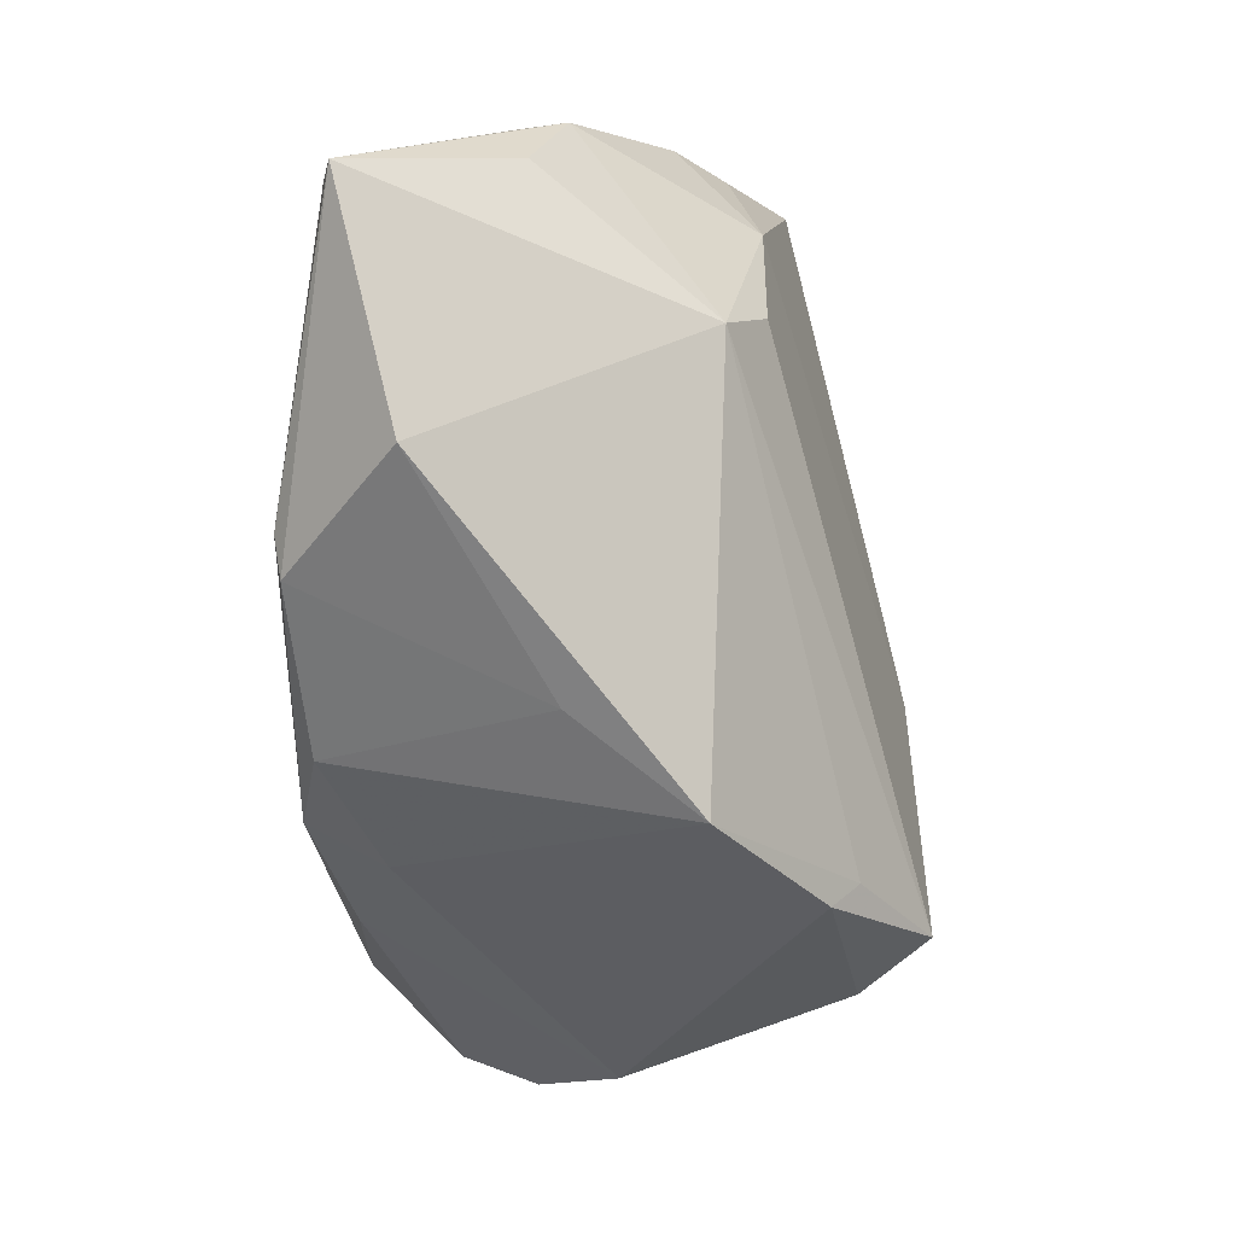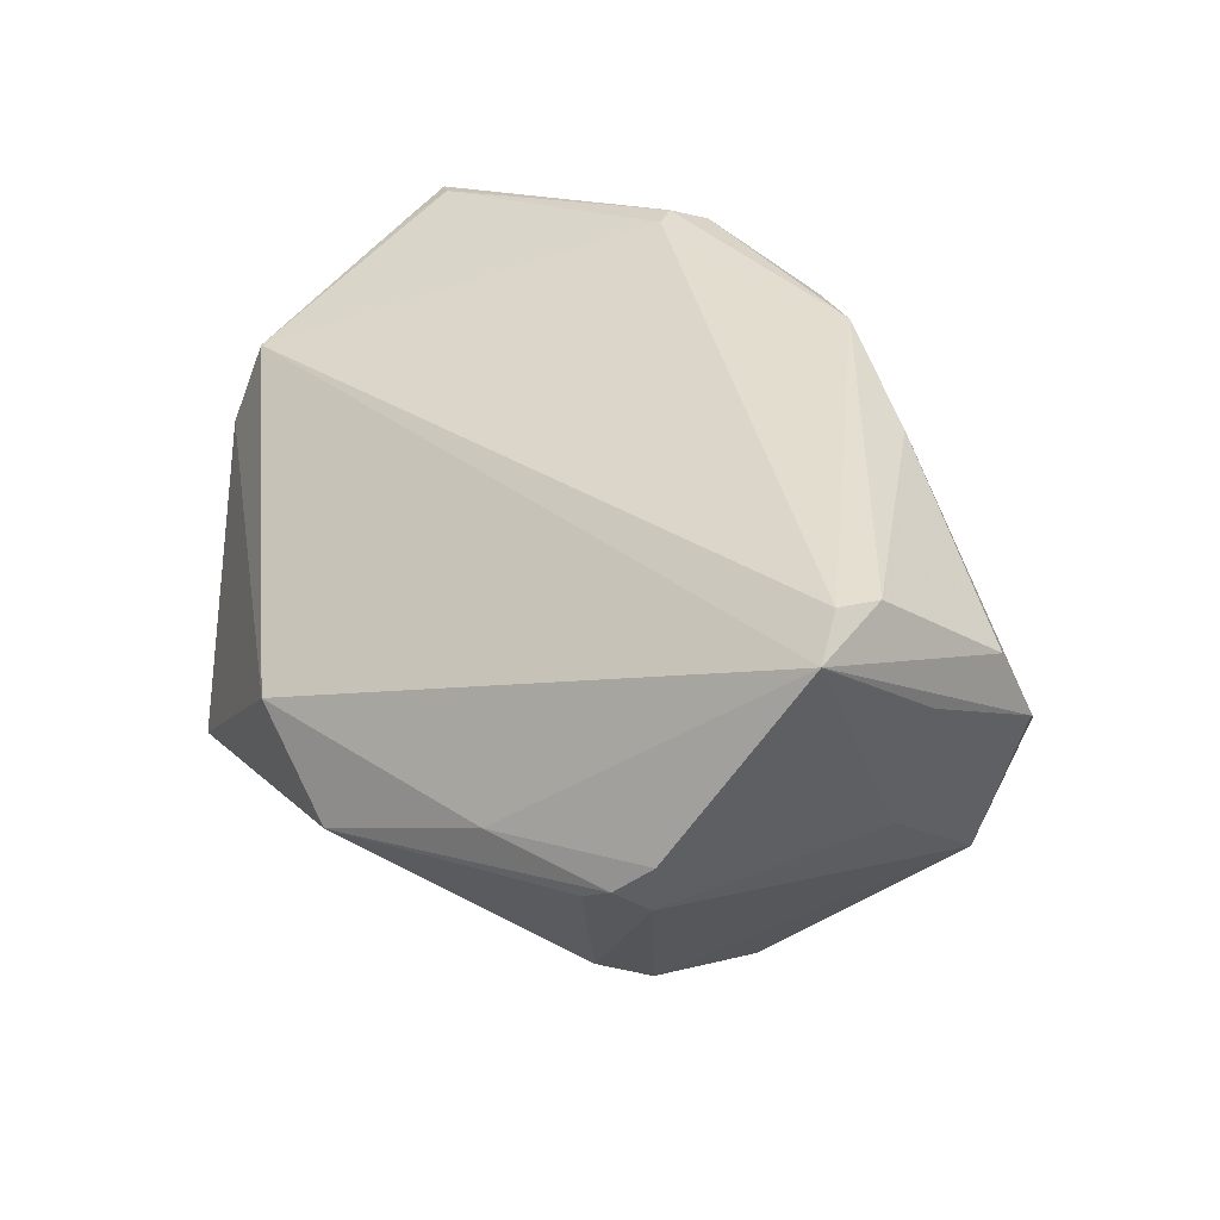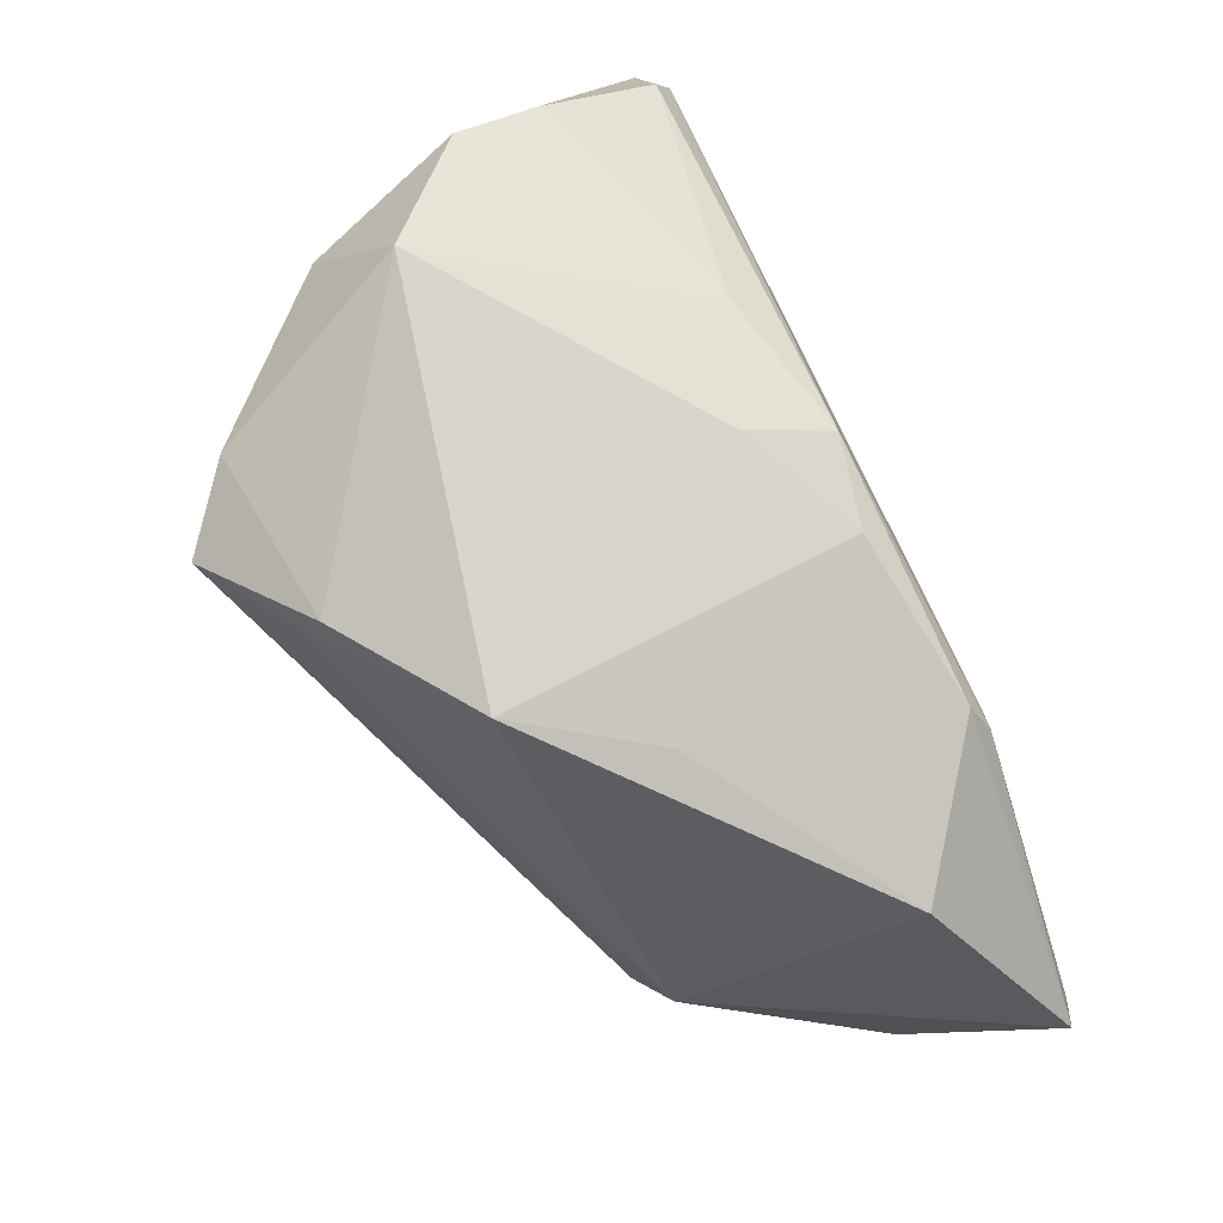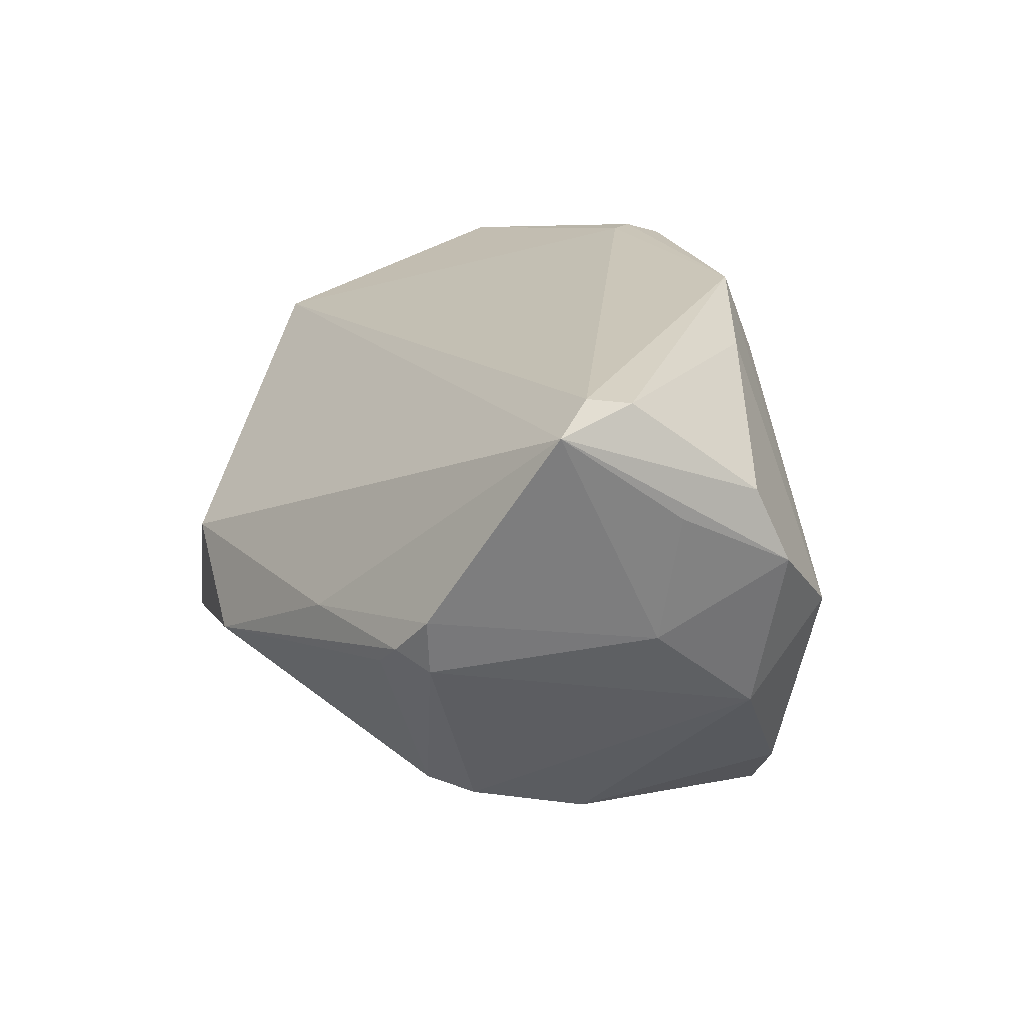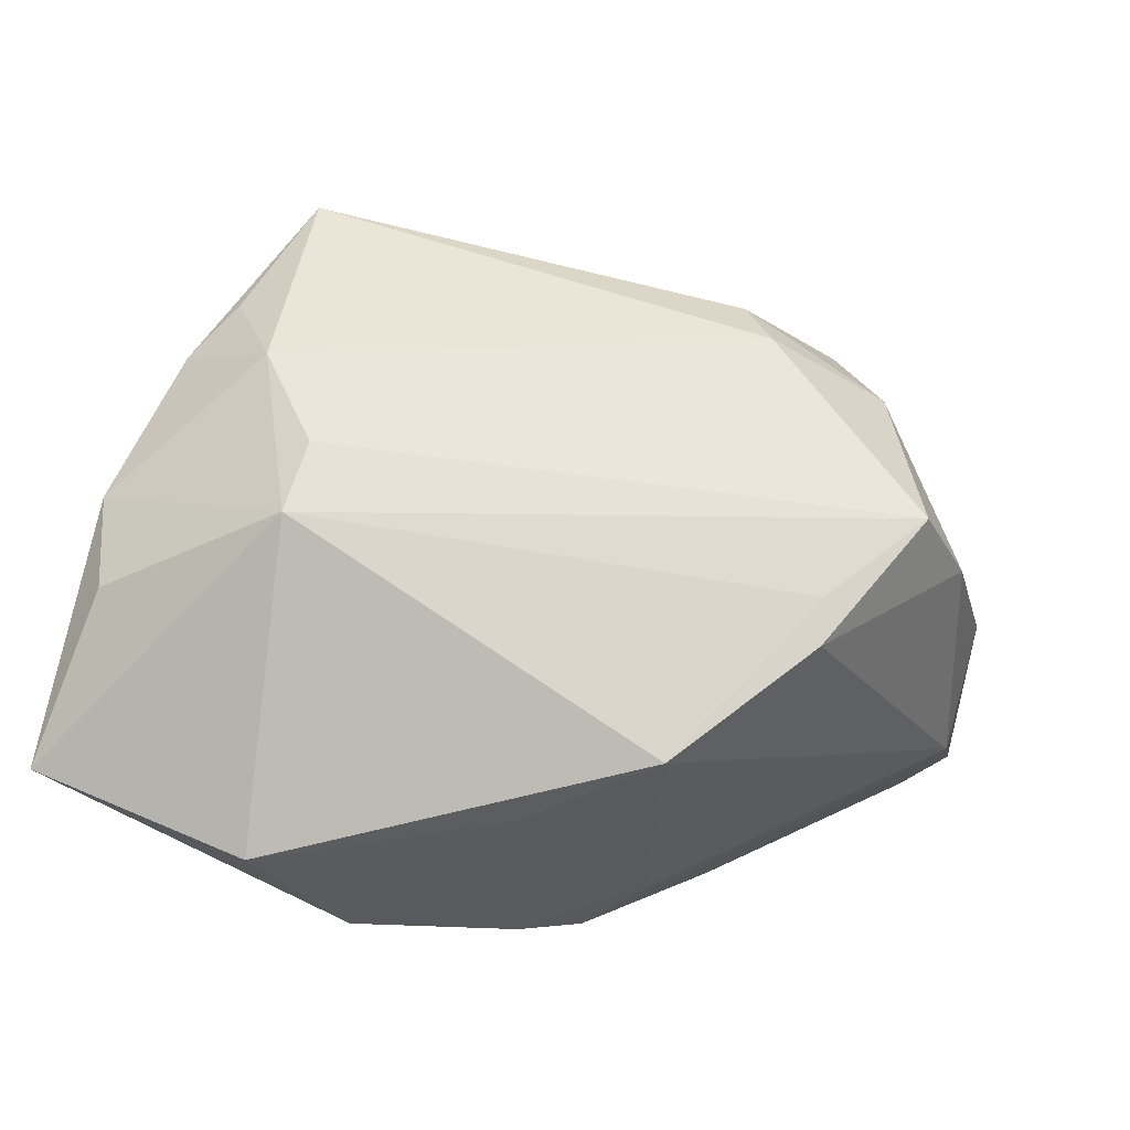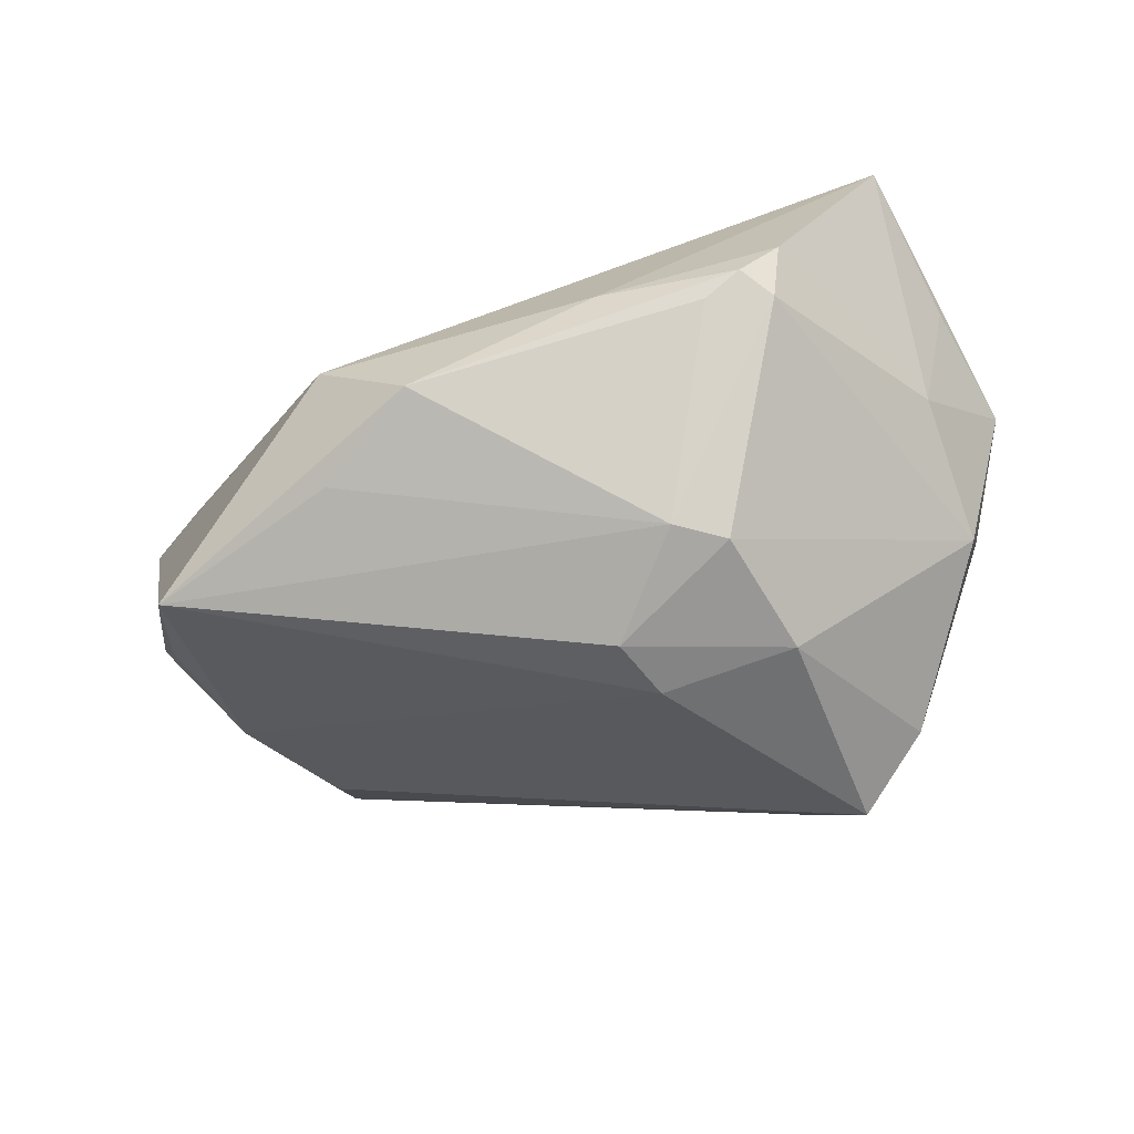
<metadata>
{"format":"obj","ext":"obj","renderer":"f3d","projection":"perspective","resolution":1024,"background":"white","views":[{"elev":-73.2,"azim":91.6,"up":"+Y"},{"elev":35.1,"azim":-138.6,"up":"+Z"},{"elev":-71.6,"azim":-61.9,"up":"+Y"},{"elev":20.5,"azim":-122.8,"up":"+Z"},{"elev":-52.9,"azim":160.9,"up":"+Y"},{"elev":-43.8,"azim":-160.8,"up":"+Z"}]}
</metadata>
<code>
v 0.05546 -0.02829 0.02557
v 0.02085 -0.03342 0.03211
v 0.01951 -0.0301 0.03211
v -0.02222 -0.03192 -0.02424
v 0.03225 -0.04316 0.01829
v -0.01347 -0.02561 0.03211
v -0.004321 -0.03172 0.02978
v 0.04826 0.01631 -0.01617
v 0.01819 0.0417 -0.001253
v -0.04722 0.02137 0.03109
v 0.05306 0.008077 0.01816
v -0.02732 0.02491 -0.02832
v -0.04902 0.01604 0.03013
v -0.007984 -0.04316 -0.01126
v -0.012 0.01875 -0.03496
v -0.03438 0.04046 -0.001158
v -0.05069 -0.01374 -0.0009086
v -0.01449 0.01085 -0.0364
v 0.03763 -0.01271 -0.01921
v 0.0528 0.01076 -0.01004
v 0.04428 0.002225 -0.01955
v 0.01655 -0.03591 0.03142
v 0.05805 -0.03032 0.02467
v -0.02141 -0.02753 -0.02774
v 0.01744 0.03862 -0.01817
v -0.02146 0.02857 -0.02748
v -0.05042 0.01248 -0.0003711
v -0.05474 0.001271 0.01818
v 0.0557 0.01133 0.007362
v -0.05167 -0.001635 -0.01184
v -0.03882 0.03853 0.003482
v 0.04152 0.0321 -0.02385
v 0.05605 -0.01784 0.005491
v -0.01864 -0.02626 0.0231
v 0.05642 -0.01949 0.02309
v -0.05344 0.01139 0.01598
v -0.03158 -0.01925 -0.03649
v -0.04961 0.02656 0.02779
v -0.02999 0.04021 -0.004349
v -0.01721 0.04194 -0.0009605
v 0.005242 0.04495 -0.01159
v 0.004108 -0.04177 0.003353
v -0.02927 -0.01527 0.02793
v -0.05693 -0.002371 0.008952
v 0.03885 -0.02094 -0.01447
v -0.03758 0.03746 -0.003747
v -0.0308 0.009763 -0.03305
v -0.04001 -0.01555 -0.02843
v 0.05818 -0.005872 0.001402
f 29 11 23
f 25 41 32
f 38 11 9
f 11 29 9
f 32 41 9
f 9 29 32
f 32 18 15
f 49 29 23
f 23 11 35
f 35 1 23
f 11 1 35
f 10 11 38
f 44 28 38
f 44 30 17
f 34 6 17
f 34 7 6
f 24 45 14
f 7 34 14
f 14 34 17
f 23 1 2
f 26 39 41
f 26 15 12
f 41 25 26
f 26 25 32
f 32 15 26
f 12 30 46
f 46 26 12
f 39 26 46
f 40 9 41
f 38 9 40
f 23 45 33
f 33 49 23
f 45 49 33
f 45 19 21
f 21 49 45
f 21 18 32
f 21 19 18
f 32 29 20
f 29 49 20
f 49 21 20
f 6 10 13
f 38 28 13
f 13 10 38
f 36 44 38
f 6 7 22
f 22 2 6
f 23 2 22
f 3 10 6
f 6 2 3
f 3 2 1
f 3 1 11
f 11 10 3
f 38 40 31
f 17 30 48
f 18 19 37
f 37 45 24
f 37 19 45
f 8 21 32
f 32 20 8
f 8 20 21
f 6 13 43
f 43 13 28
f 17 6 43
f 43 44 17
f 28 44 43
f 27 46 30
f 30 44 27
f 44 36 27
f 27 31 46
f 27 36 38
f 38 31 27
f 7 14 42
f 42 22 7
f 39 46 16
f 46 31 16
f 16 31 40
f 41 39 16
f 16 40 41
f 18 37 47
f 47 15 18
f 12 15 47
f 47 37 48
f 47 30 12
f 47 48 30
f 48 37 4
f 4 14 17
f 17 48 4
f 24 14 4
f 4 37 24
f 23 22 5
f 22 42 5
f 5 42 14
f 5 45 23
f 5 14 45

</code>
